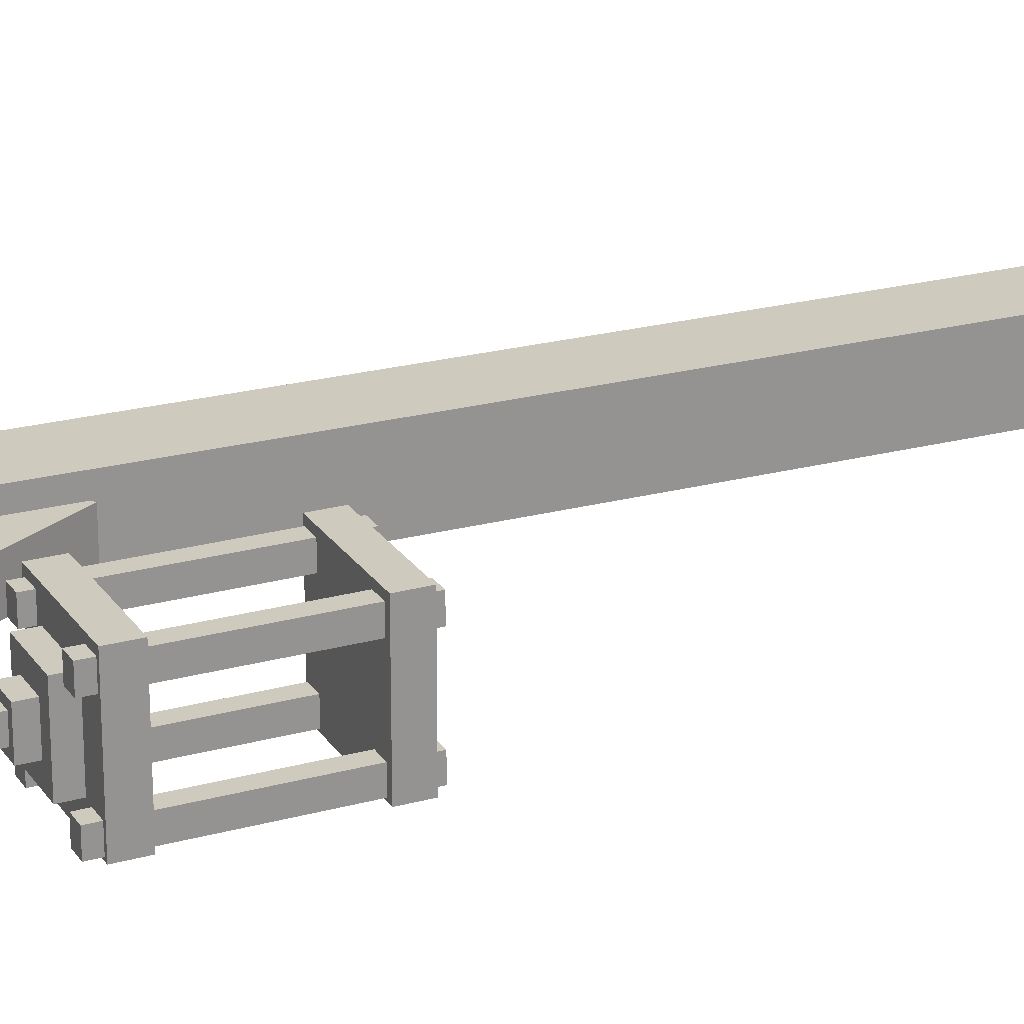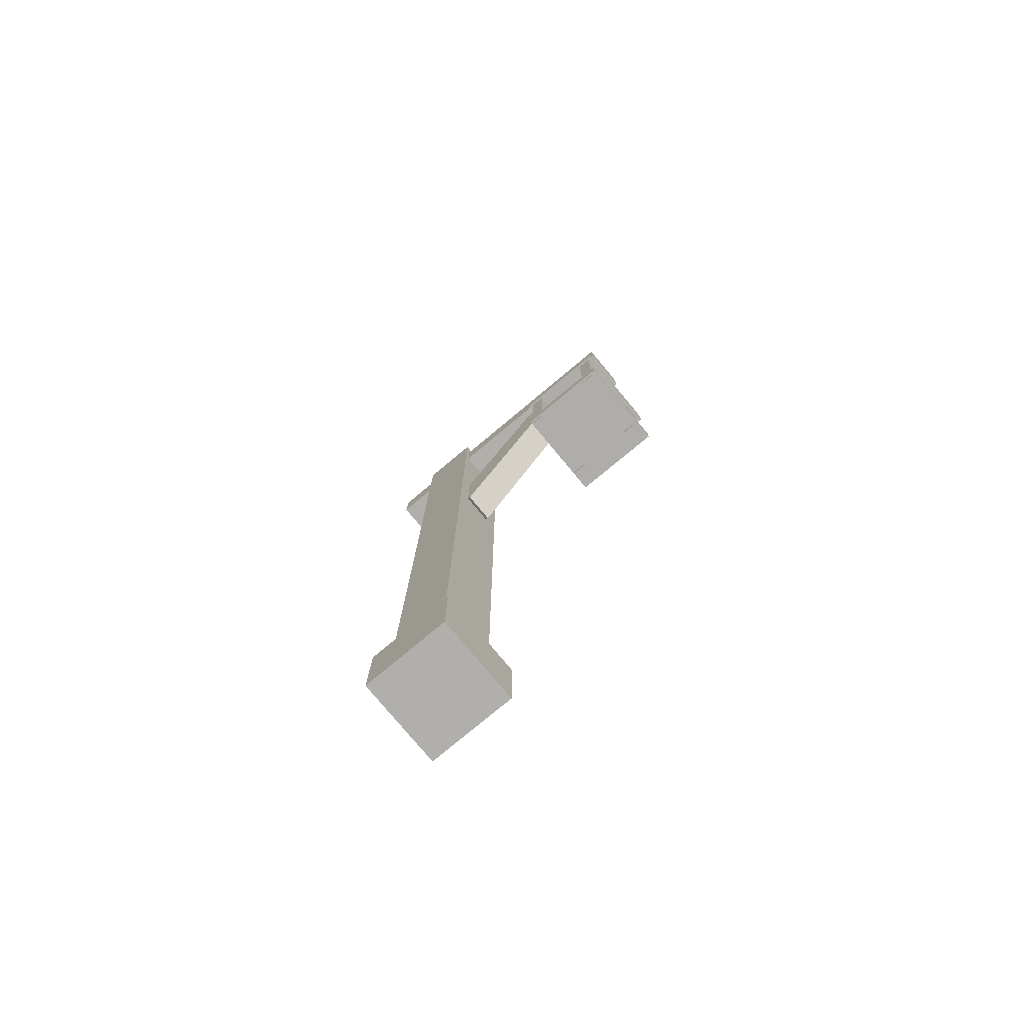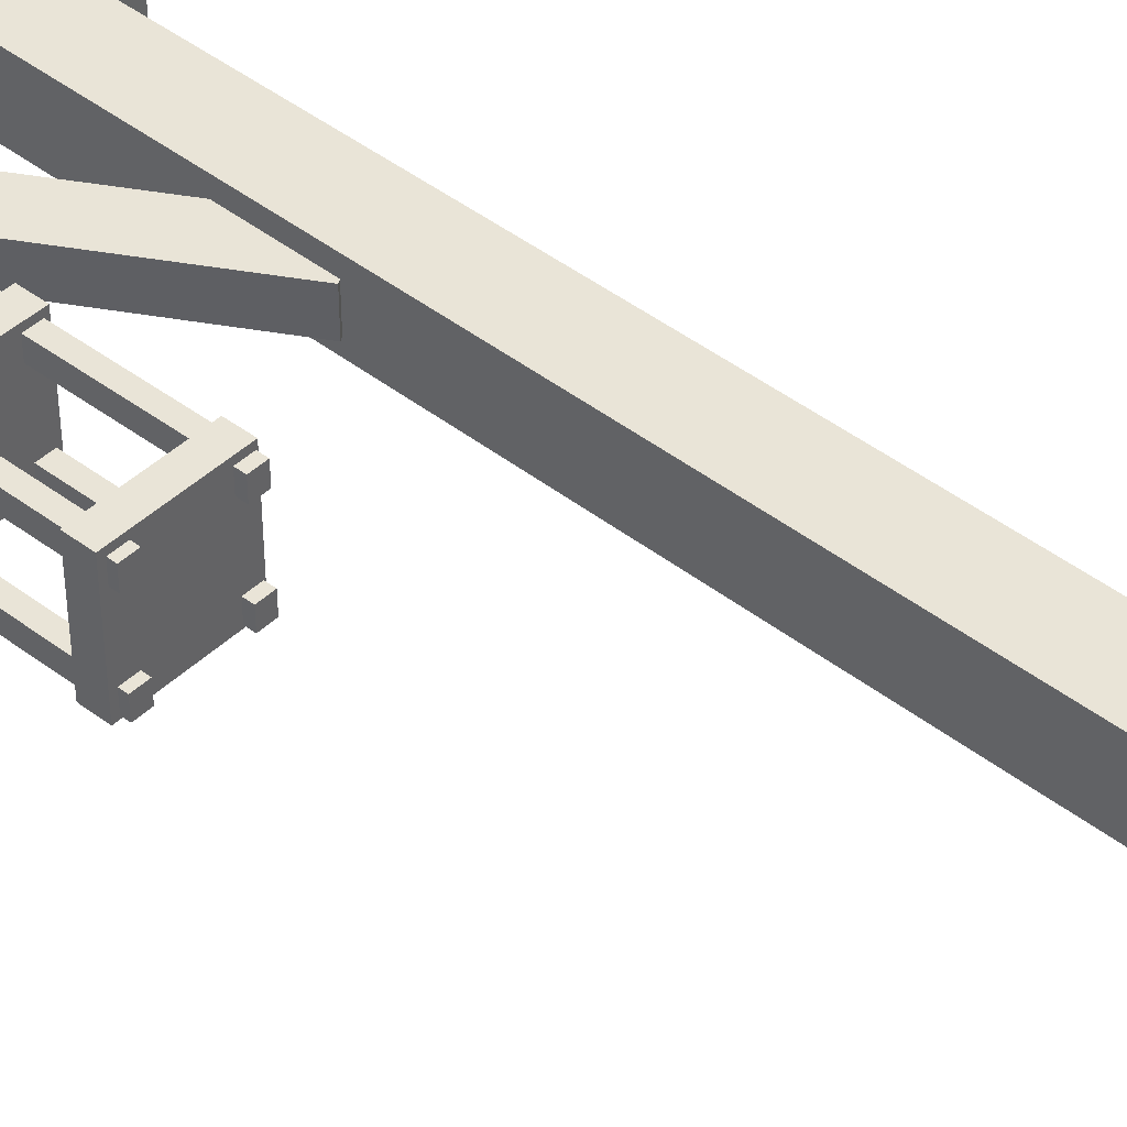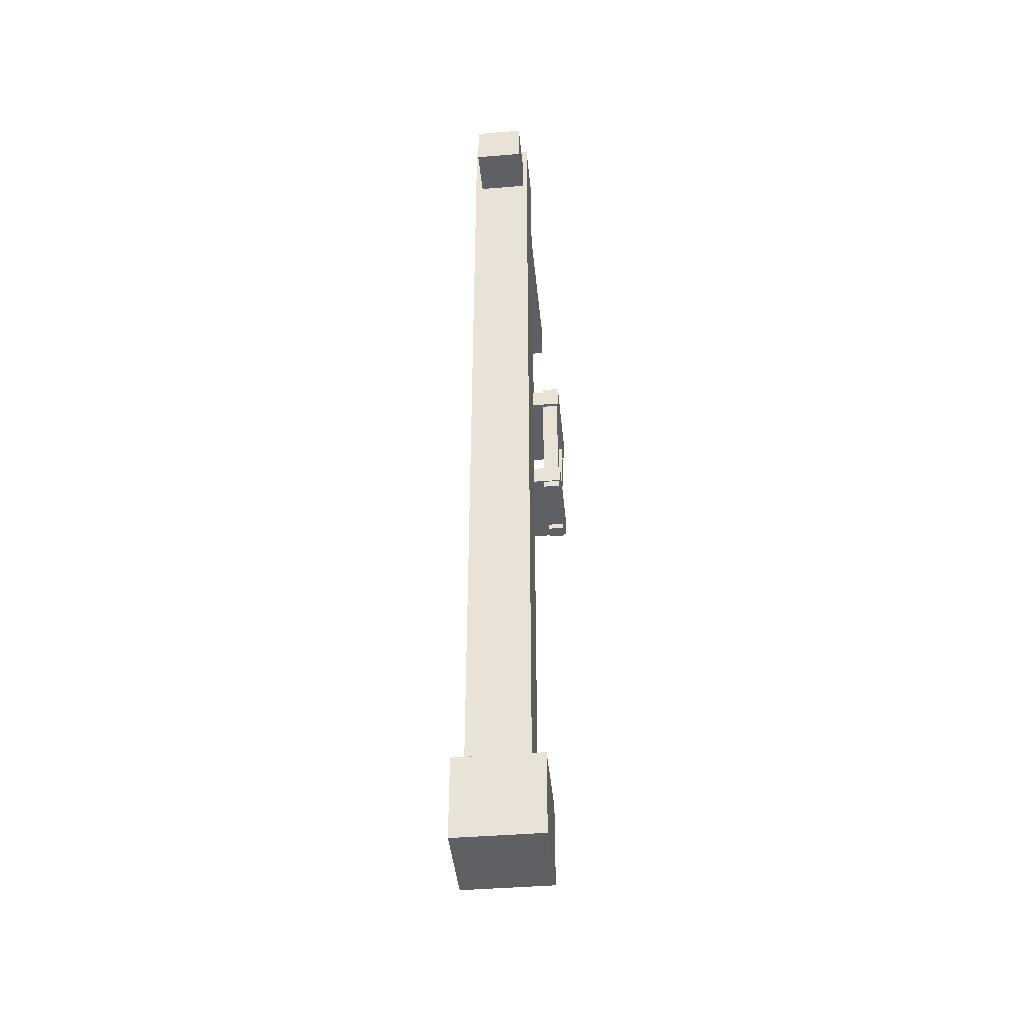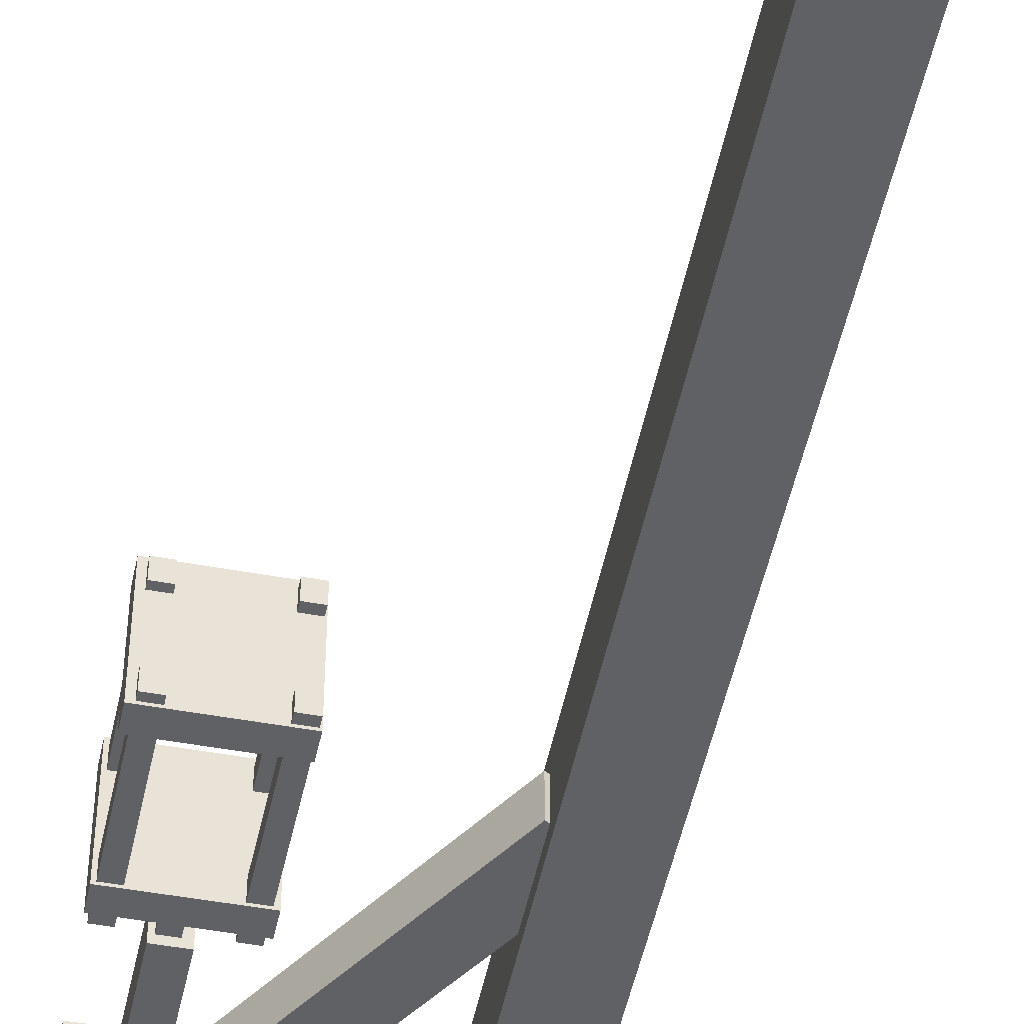
<metadata>
{"format":"obj","ext":"obj","renderer":"f3d","projection":"perspective","resolution":1024,"background":"white","views":[{"elev":23.2,"azim":-114.1,"up":"+Z"},{"elev":-78.2,"azim":-140.2,"up":"+Y"},{"elev":43.2,"azim":-47.2,"up":"+Z"},{"elev":-42.4,"azim":95.6,"up":"+Y"},{"elev":-47.1,"azim":-10.9,"up":"+Z"}]}
</metadata>
<code>
g Exported Mesh Combined Mesh
v 0.0659 0.1334 -0.07236
v -0.07611 0.1334 0.06964
v -0.07611 0.1334 -0.07237
v 0.0659 0.1334 0.06964
v -0.07611 0.1334 -0.07237
v -0.07611 -0.004051 0.06964
v -0.07611 -0.00405 -0.07237
v -0.07611 0.1334 0.06964
v -0.07611 -0.00405 -0.07237
v 0.0659 -0.004051 0.06964
v 0.0659 -0.00405 -0.07237
v -0.07611 -0.004051 0.06964
v 0.0659 -0.00405 -0.07237
v 0.0659 0.1334 0.06964
v 0.0659 0.1334 -0.07236
v 0.0659 -0.004051 0.06964
v 0.0659 0.1334 0.06964
v -0.07611 -0.004051 0.06964
v -0.07611 0.1334 0.06964
v 0.0659 -0.004051 0.06964
v 0.0659 -0.00405 -0.07237
v -0.07611 0.1334 -0.07237
v -0.07611 -0.00405 -0.07237
v 0.0659 0.1334 -0.07236
v -0.04752 1.602 0.05037
v 0.05248 1.602 -0.04963
v 0.05248 1.602 0.05037
v -0.04752 1.602 -0.04963
v 0.05248 1.602 0.05037
v 0.05248 0.01181 -0.04963
v 0.05248 0.01181 0.05037
v 0.05248 1.602 -0.04963
v 0.05248 0.01181 0.05037
v -0.04752 0.01181 -0.04963
v -0.04752 0.01181 0.05037
v 0.05248 0.01181 -0.04963
v -0.04752 0.01181 0.05037
v -0.04752 1.602 -0.04963
v -0.04752 1.602 0.05037
v -0.04752 0.01181 -0.04963
v -0.04752 1.602 -0.04963
v 0.05248 0.01181 -0.04963
v 0.05248 1.602 -0.04963
v -0.04752 0.01181 -0.04963
v -0.04752 0.01181 0.05037
v 0.05248 1.602 0.05037
v 0.05248 0.01181 0.05037
v -0.04752 1.602 0.05037
v 0.1295 1.567 -0.04144
v 0.1295 1.492 0.03782
v 0.1295 1.567 0.03782
v 0.1295 1.492 -0.04144
v 0.1295 1.567 0.03782
v -0.395 1.492 0.03782
v -0.395 1.567 0.03782
v 0.1295 1.492 0.03782
v -0.395 1.567 0.03782
v -0.395 1.492 -0.04144
v -0.395 1.567 -0.04144
v -0.395 1.492 0.03782
v -0.395 1.567 -0.04144
v 0.1295 1.492 -0.04144
v 0.1295 1.567 -0.04144
v -0.395 1.492 -0.04144
v 0.1295 1.492 -0.04144
v -0.395 1.492 0.03782
v 0.1295 1.492 0.03782
v -0.395 1.492 -0.04144
v -0.395 1.567 -0.04144
v 0.1295 1.567 0.03782
v -0.395 1.567 0.03782
v 0.1295 1.567 -0.04144
v 0.01201 1.137 -0.02909
v -0.05235 1.098 0.02547
v 0.01201 1.137 0.02547
v -0.05235 1.098 -0.02909
v 0.01201 1.137 0.02547
v -0.3036 1.516 0.02547
v -0.2392 1.554 0.02547
v -0.05235 1.098 0.02547
v -0.2392 1.554 0.02547
v -0.3036 1.516 -0.02909
v -0.2392 1.554 -0.02909
v -0.3036 1.516 0.02547
v -0.2392 1.554 -0.02909
v -0.05235 1.098 -0.02909
v 0.01201 1.137 -0.02909
v -0.3036 1.516 -0.02909
v -0.05235 1.098 -0.02909
v -0.3036 1.516 0.02547
v -0.05235 1.098 0.02547
v -0.3036 1.516 -0.02909
v -0.2392 1.554 -0.02909
v 0.01201 1.137 0.02547
v -0.2392 1.554 0.02547
v 0.01201 1.137 -0.02909
v -0.3046 1.308 -0.02623
v -0.3437 1.307 0.02261
v -0.3046 1.308 0.02261
v -0.3437 1.307 -0.02623
v -0.3046 1.308 0.02261
v -0.3475 1.516 0.02261
v -0.3083 1.517 0.02261
v -0.3437 1.307 0.02261
v -0.3083 1.517 0.02261
v -0.3475 1.516 -0.02623
v -0.3083 1.517 -0.02623
v -0.3475 1.516 0.02261
v -0.3083 1.517 -0.02623
v -0.3437 1.307 -0.02623
v -0.3046 1.308 -0.02623
v -0.3475 1.516 -0.02623
v -0.3437 1.307 -0.02623
v -0.3475 1.516 0.02261
v -0.3437 1.307 0.02261
v -0.3475 1.516 -0.02623
v -0.3083 1.517 -0.02623
v -0.3046 1.308 0.02261
v -0.3083 1.517 0.02261
v -0.3046 1.308 -0.02623
v -0.3143 1.244 -0.01554
v -0.3363 1.244 0.01192
v -0.3143 1.244 0.01192
v -0.3363 1.244 -0.01554
v -0.3143 1.244 0.01192
v -0.3378 1.328 0.01192
v -0.3158 1.329 0.01192
v -0.3363 1.244 0.01192
v -0.3158 1.329 0.01192
v -0.3378 1.328 -0.01554
v -0.3158 1.329 -0.01554
v -0.3378 1.328 0.01192
v -0.3158 1.329 -0.01554
v -0.3363 1.244 -0.01554
v -0.3143 1.244 -0.01554
v -0.3378 1.328 -0.01554
v -0.3363 1.244 -0.01554
v -0.3378 1.328 0.01192
v -0.3363 1.244 0.01192
v -0.3378 1.328 -0.01554
v -0.3158 1.329 -0.01554
v -0.3143 1.244 0.01192
v -0.3158 1.329 0.01192
v -0.3143 1.244 -0.01554
v -0.3066 1.219 -0.02558
v -0.3447 1.218 0.02196
v -0.3066 1.219 0.02196
v -0.3447 1.218 -0.02558
v -0.3066 1.219 0.02196
v -0.3454 1.26 0.02196
v -0.3074 1.261 0.02196
v -0.3447 1.218 0.02196
v -0.3074 1.261 0.02196
v -0.3454 1.26 -0.02558
v -0.3074 1.261 -0.02558
v -0.3454 1.26 0.02196
v -0.3074 1.261 -0.02558
v -0.3447 1.218 -0.02558
v -0.3066 1.219 -0.02558
v -0.3454 1.26 -0.02558
v -0.3447 1.218 -0.02558
v -0.3454 1.26 0.02196
v -0.3447 1.218 0.02196
v -0.3454 1.26 -0.02558
v -0.3074 1.261 -0.02558
v -0.3066 1.219 0.02196
v -0.3074 1.261 0.02196
v -0.3066 1.219 -0.02558
v -0.2872 1.201 -0.04977
v -0.3641 1.199 0.04615
v -0.2872 1.201 0.04615
v -0.3641 1.199 -0.04977
v -0.2872 1.201 0.04615
v -0.3648 1.24 0.04615
v -0.288 1.241 0.04615
v -0.3641 1.199 0.04615
v -0.288 1.241 0.04615
v -0.3648 1.24 -0.04977
v -0.288 1.241 -0.04977
v -0.3648 1.24 0.04615
v -0.288 1.241 -0.04977
v -0.3641 1.199 -0.04977
v -0.2872 1.201 -0.04977
v -0.3648 1.24 -0.04977
v -0.3641 1.199 -0.04977
v -0.3648 1.24 0.04615
v -0.3641 1.199 0.04615
v -0.3648 1.24 -0.04977
v -0.288 1.241 -0.04977
v -0.2872 1.201 0.04615
v -0.288 1.241 0.04615
v -0.2872 1.201 -0.04977
v -0.2495 0.9767 -0.08268
v -0.4019 0.974 0.07906
v -0.2495 0.9767 0.07906
v -0.4019 0.974 -0.08268
v -0.2495 0.9767 0.07906
v -0.4025 1.008 0.07906
v -0.2501 1.011 0.07906
v -0.4019 0.974 0.07906
v -0.2501 1.011 0.07906
v -0.4025 1.008 -0.08268
v -0.2501 1.011 -0.08268
v -0.4025 1.008 0.07906
v -0.2501 1.011 -0.08268
v -0.4019 0.974 -0.08268
v -0.2495 0.9767 -0.08268
v -0.4025 1.008 -0.08268
v -0.4019 0.974 -0.08268
v -0.4025 1.008 0.07906
v -0.4019 0.974 0.07906
v -0.4025 1.008 -0.08268
v -0.2501 1.011 -0.08268
v -0.2495 0.9767 0.07906
v -0.2501 1.011 0.07906
v -0.2495 0.9767 -0.08268
v -0.2495 1.184 -0.08268
v -0.4019 1.182 0.07906
v -0.2495 1.184 0.07906
v -0.4019 1.182 -0.08268
v -0.2495 1.184 0.07906
v -0.4025 1.216 0.07906
v -0.2501 1.219 0.07906
v -0.4019 1.182 0.07906
v -0.2501 1.219 0.07906
v -0.4025 1.216 -0.08268
v -0.2501 1.219 -0.08268
v -0.4025 1.216 0.07906
v -0.2501 1.219 -0.08268
v -0.4019 1.182 -0.08268
v -0.2495 1.184 -0.08268
v -0.4025 1.216 -0.08268
v -0.4019 1.182 -0.08268
v -0.4025 1.216 0.07906
v -0.4019 1.182 0.07906
v -0.4025 1.216 -0.08268
v -0.2501 1.219 -0.08268
v -0.2495 1.184 0.07906
v -0.2501 1.219 0.07906
v -0.2495 1.184 -0.08268
v -0.3713 0.9639 -0.07922
v -0.3933 0.9635 -0.05176
v -0.3713 0.9639 -0.05176
v -0.3933 0.9635 -0.07922
v -0.3713 0.9639 -0.05176
v -0.3981 1.232 -0.05176
v -0.3761 1.233 -0.05176
v -0.3933 0.9635 -0.05176
v -0.3761 1.233 -0.05176
v -0.3981 1.232 -0.07922
v -0.3761 1.233 -0.07922
v -0.3981 1.232 -0.05176
v -0.3761 1.233 -0.07922
v -0.3933 0.9635 -0.07922
v -0.3713 0.9639 -0.07922
v -0.3981 1.232 -0.07922
v -0.3933 0.9635 -0.07922
v -0.3981 1.232 -0.05176
v -0.3933 0.9635 -0.05176
v -0.3981 1.232 -0.07922
v -0.3761 1.233 -0.07922
v -0.3713 0.9639 -0.05176
v -0.3761 1.233 -0.05176
v -0.3713 0.9639 -0.07922
v -0.2514 0.9639 -0.07922
v -0.2734 0.9635 -0.05176
v -0.2514 0.9639 -0.05176
v -0.2734 0.9635 -0.07922
v -0.2514 0.9639 -0.05176
v -0.2782 1.232 -0.05176
v -0.2562 1.233 -0.05176
v -0.2734 0.9635 -0.05176
v -0.2562 1.233 -0.05176
v -0.2782 1.232 -0.07922
v -0.2562 1.233 -0.07922
v -0.2782 1.232 -0.05176
v -0.2562 1.233 -0.07922
v -0.2734 0.9635 -0.07922
v -0.2514 0.9639 -0.07922
v -0.2782 1.232 -0.07922
v -0.2734 0.9635 -0.07922
v -0.2782 1.232 -0.05176
v -0.2734 0.9635 -0.05176
v -0.2782 1.232 -0.07922
v -0.2562 1.233 -0.07922
v -0.2514 0.9639 -0.05176
v -0.2562 1.233 -0.05176
v -0.2514 0.9639 -0.07922
v -0.2514 0.9639 0.04232
v -0.2734 0.9635 0.06978
v -0.2514 0.9639 0.06978
v -0.2734 0.9635 0.04232
v -0.2514 0.9639 0.06978
v -0.2782 1.232 0.06978
v -0.2562 1.233 0.06978
v -0.2734 0.9635 0.06978
v -0.2562 1.233 0.06978
v -0.2782 1.232 0.04232
v -0.2562 1.233 0.04232
v -0.2782 1.232 0.06978
v -0.2562 1.233 0.04232
v -0.2734 0.9635 0.04232
v -0.2514 0.9639 0.04232
v -0.2782 1.232 0.04232
v -0.2734 0.9635 0.04232
v -0.2782 1.232 0.06978
v -0.2734 0.9635 0.06978
v -0.2782 1.232 0.04232
v -0.2562 1.233 0.04232
v -0.2514 0.9639 0.06978
v -0.2562 1.233 0.06978
v -0.2514 0.9639 0.04232
v -0.3713 0.9639 0.04232
v -0.3933 0.9635 0.06978
v -0.3713 0.9639 0.06978
v -0.3933 0.9635 0.04232
v -0.3713 0.9639 0.06978
v -0.3981 1.232 0.06978
v -0.3761 1.233 0.06978
v -0.3933 0.9635 0.06978
v -0.3761 1.233 0.06978
v -0.3981 1.232 0.04232
v -0.3761 1.233 0.04232
v -0.3981 1.232 0.06978
v -0.3761 1.233 0.04232
v -0.3933 0.9635 0.04232
v -0.3713 0.9639 0.04232
v -0.3981 1.232 0.04232
v -0.3933 0.9635 0.04232
v -0.3981 1.232 0.06978
v -0.3933 0.9635 0.06978
v -0.3981 1.232 0.04232
v -0.3761 1.233 0.04232
v -0.3713 0.9639 0.06978
v -0.3761 1.233 0.06978
v -0.3713 0.9639 0.04232
f 1 3 2
f 1 2 4
f 5 7 6
f 5 6 8
f 9 11 10
f 9 10 12
f 13 15 14
f 13 14 16
f 17 19 18
f 17 18 20
f 21 23 22
f 21 22 24
f 25 27 26
f 25 26 28
f 29 31 30
f 29 30 32
f 33 35 34
f 33 34 36
f 37 39 38
f 37 38 40
f 41 43 42
f 41 42 44
f 45 47 46
f 45 46 48
f 49 51 50
f 49 50 52
f 53 55 54
f 53 54 56
f 57 59 58
f 57 58 60
f 61 63 62
f 61 62 64
f 65 67 66
f 65 66 68
f 69 71 70
f 69 70 72
f 73 75 74
f 73 74 76
f 77 79 78
f 77 78 80
f 81 83 82
f 81 82 84
f 85 87 86
f 85 86 88
f 89 91 90
f 89 90 92
f 93 95 94
f 93 94 96
f 97 99 98
f 97 98 100
f 101 103 102
f 101 102 104
f 105 107 106
f 105 106 108
f 109 111 110
f 109 110 112
f 113 115 114
f 113 114 116
f 117 119 118
f 117 118 120
f 121 123 122
f 121 122 124
f 125 127 126
f 125 126 128
f 129 131 130
f 129 130 132
f 133 135 134
f 133 134 136
f 137 139 138
f 137 138 140
f 141 143 142
f 141 142 144
f 145 147 146
f 145 146 148
f 149 151 150
f 149 150 152
f 153 155 154
f 153 154 156
f 157 159 158
f 157 158 160
f 161 163 162
f 161 162 164
f 165 167 166
f 165 166 168
f 169 171 170
f 169 170 172
f 173 175 174
f 173 174 176
f 177 179 178
f 177 178 180
f 181 183 182
f 181 182 184
f 185 187 186
f 185 186 188
f 189 191 190
f 189 190 192
f 193 195 194
f 193 194 196
f 197 199 198
f 197 198 200
f 201 203 202
f 201 202 204
f 205 207 206
f 205 206 208
f 209 211 210
f 209 210 212
f 213 215 214
f 213 214 216
f 217 219 218
f 217 218 220
f 221 223 222
f 221 222 224
f 225 227 226
f 225 226 228
f 229 231 230
f 229 230 232
f 233 235 234
f 233 234 236
f 237 239 238
f 237 238 240
f 241 243 242
f 241 242 244
f 245 247 246
f 245 246 248
f 249 251 250
f 249 250 252
f 253 255 254
f 253 254 256
f 257 259 258
f 257 258 260
f 261 263 262
f 261 262 264
f 265 267 266
f 265 266 268
f 269 271 270
f 269 270 272
f 273 275 274
f 273 274 276
f 277 279 278
f 277 278 280
f 281 283 282
f 281 282 284
f 285 287 286
f 285 286 288
f 289 291 290
f 289 290 292
f 293 295 294
f 293 294 296
f 297 299 298
f 297 298 300
f 301 303 302
f 301 302 304
f 305 307 306
f 305 306 308
f 309 311 310
f 309 310 312
f 313 315 314
f 313 314 316
f 317 319 318
f 317 318 320
f 321 323 322
f 321 322 324
f 325 327 326
f 325 326 328
f 329 331 330
f 329 330 332
f 333 335 334
f 333 334 336

</code>
